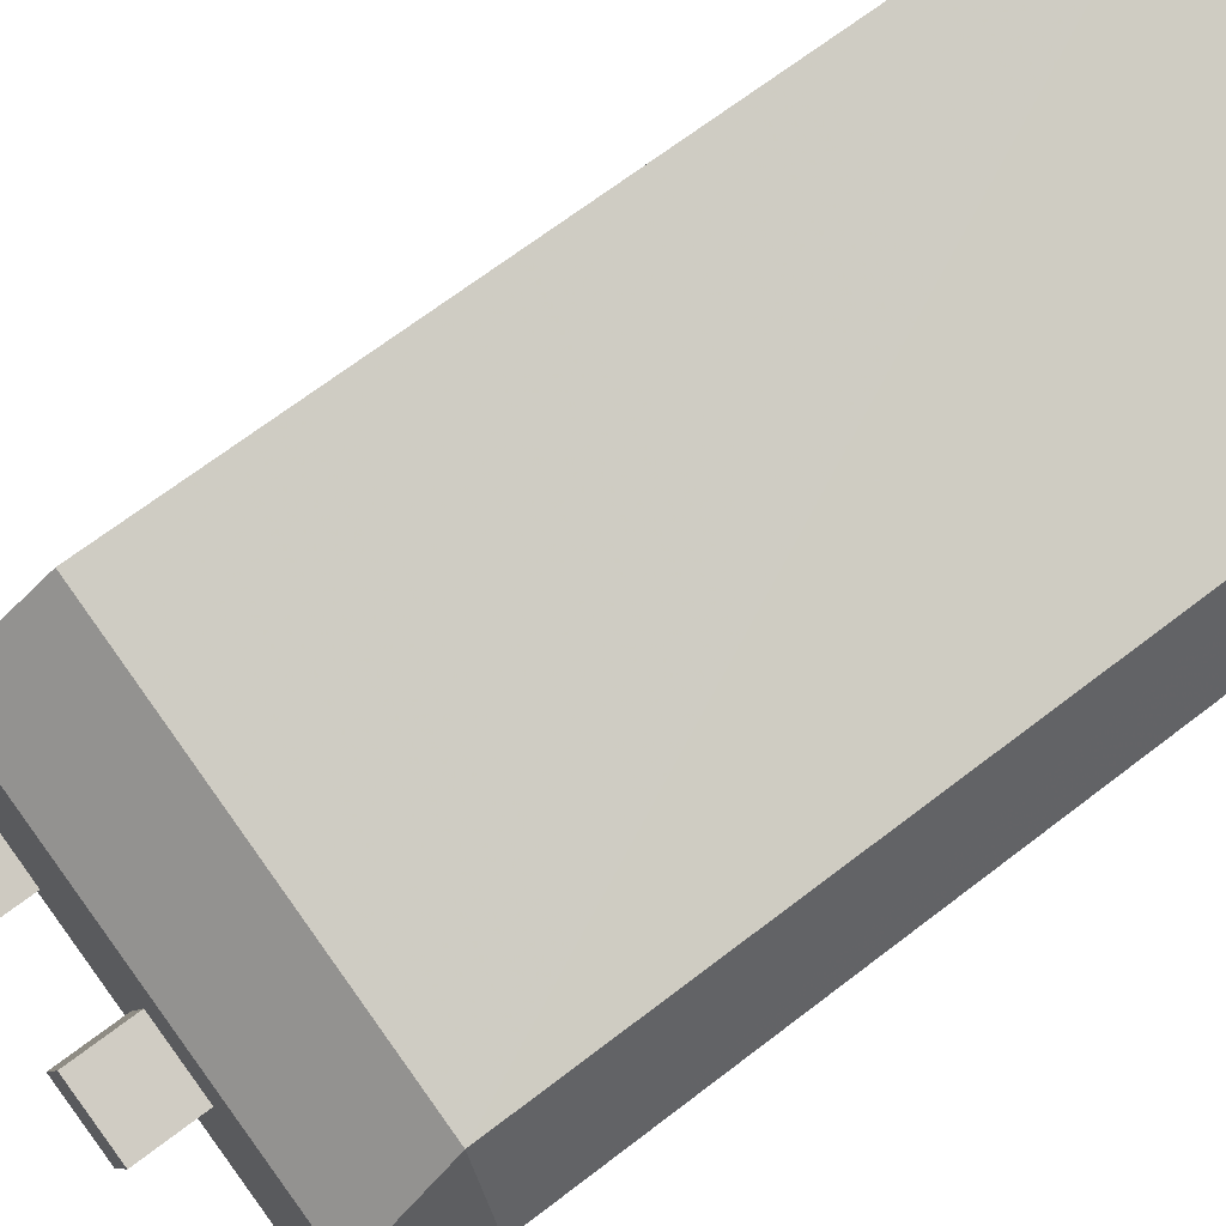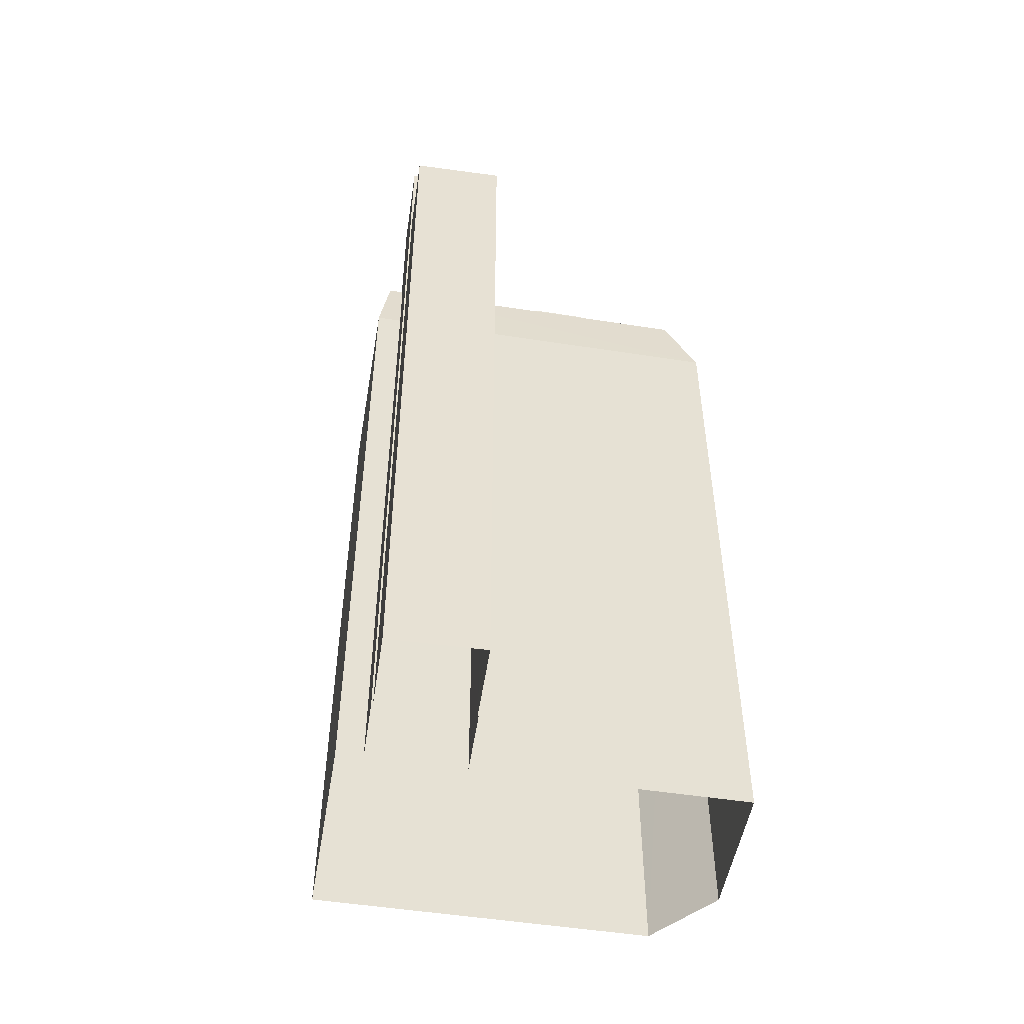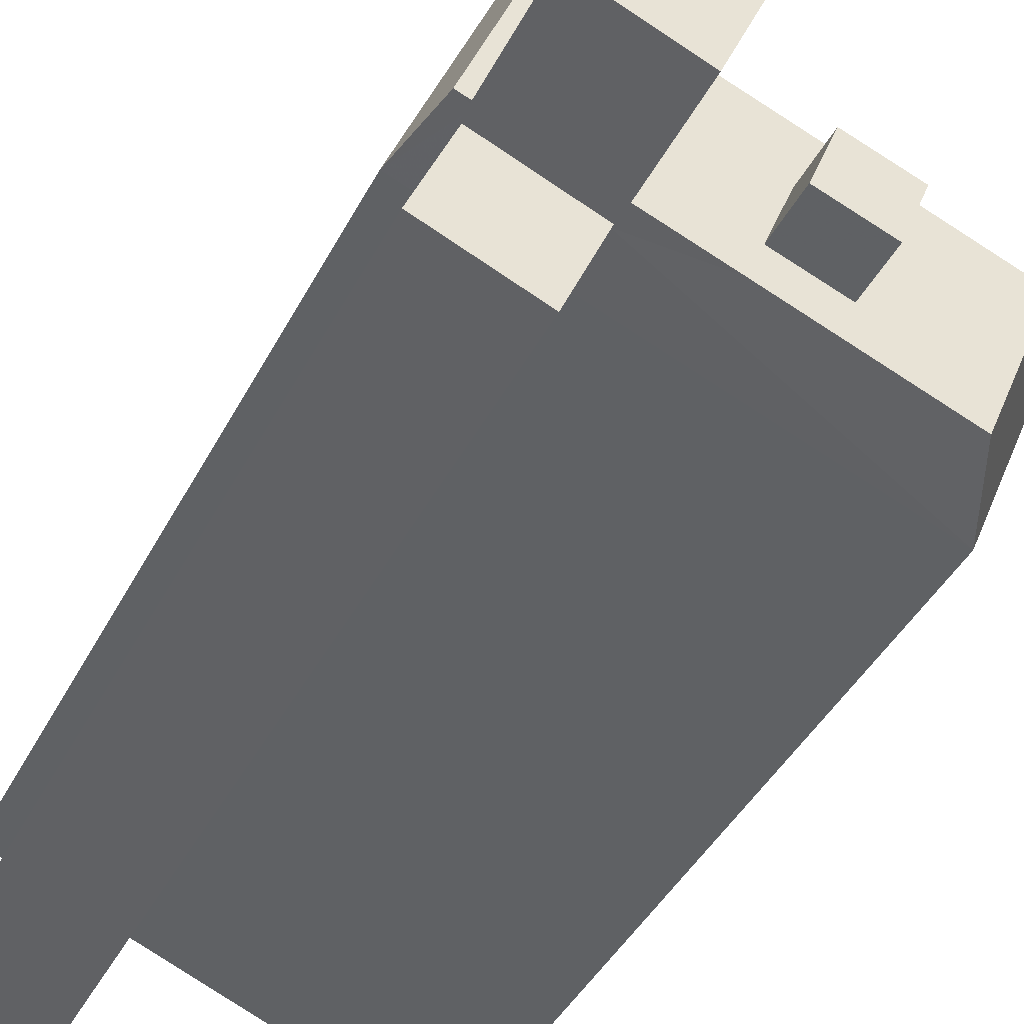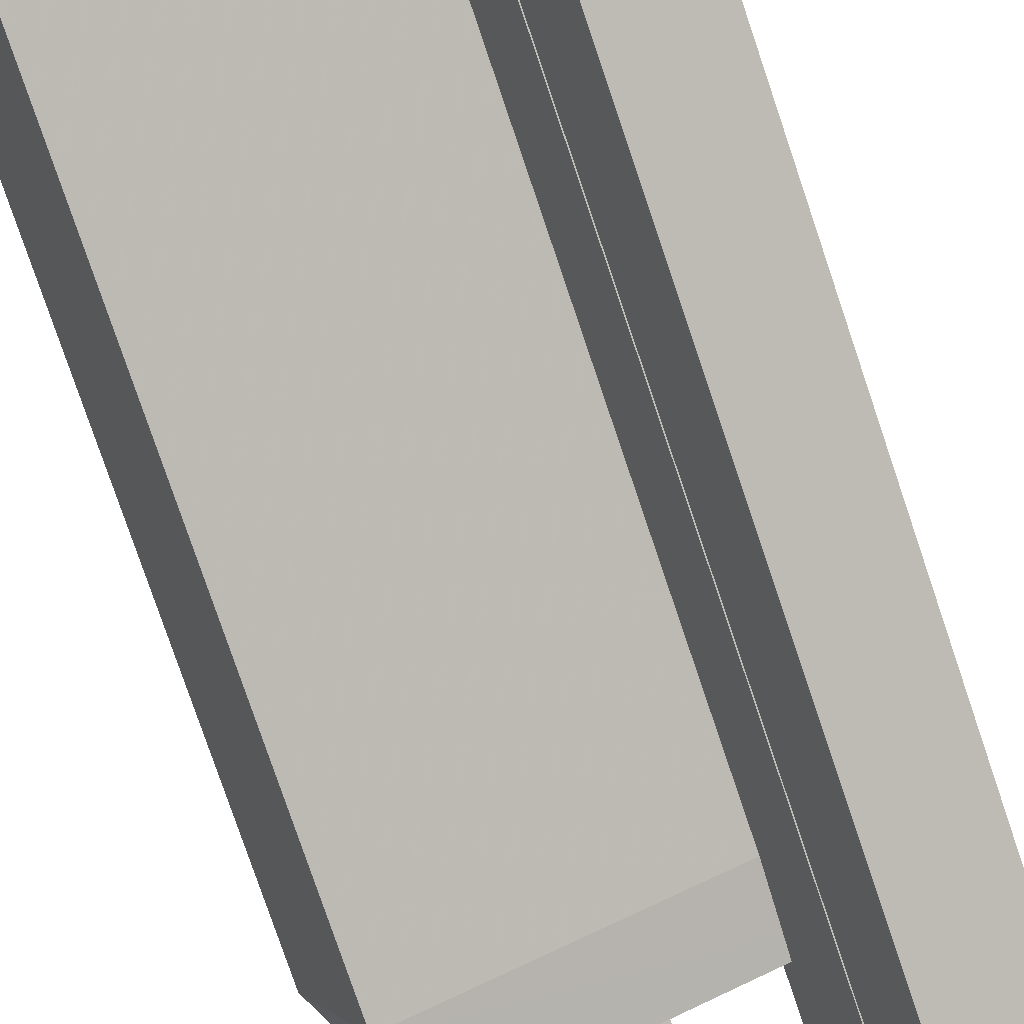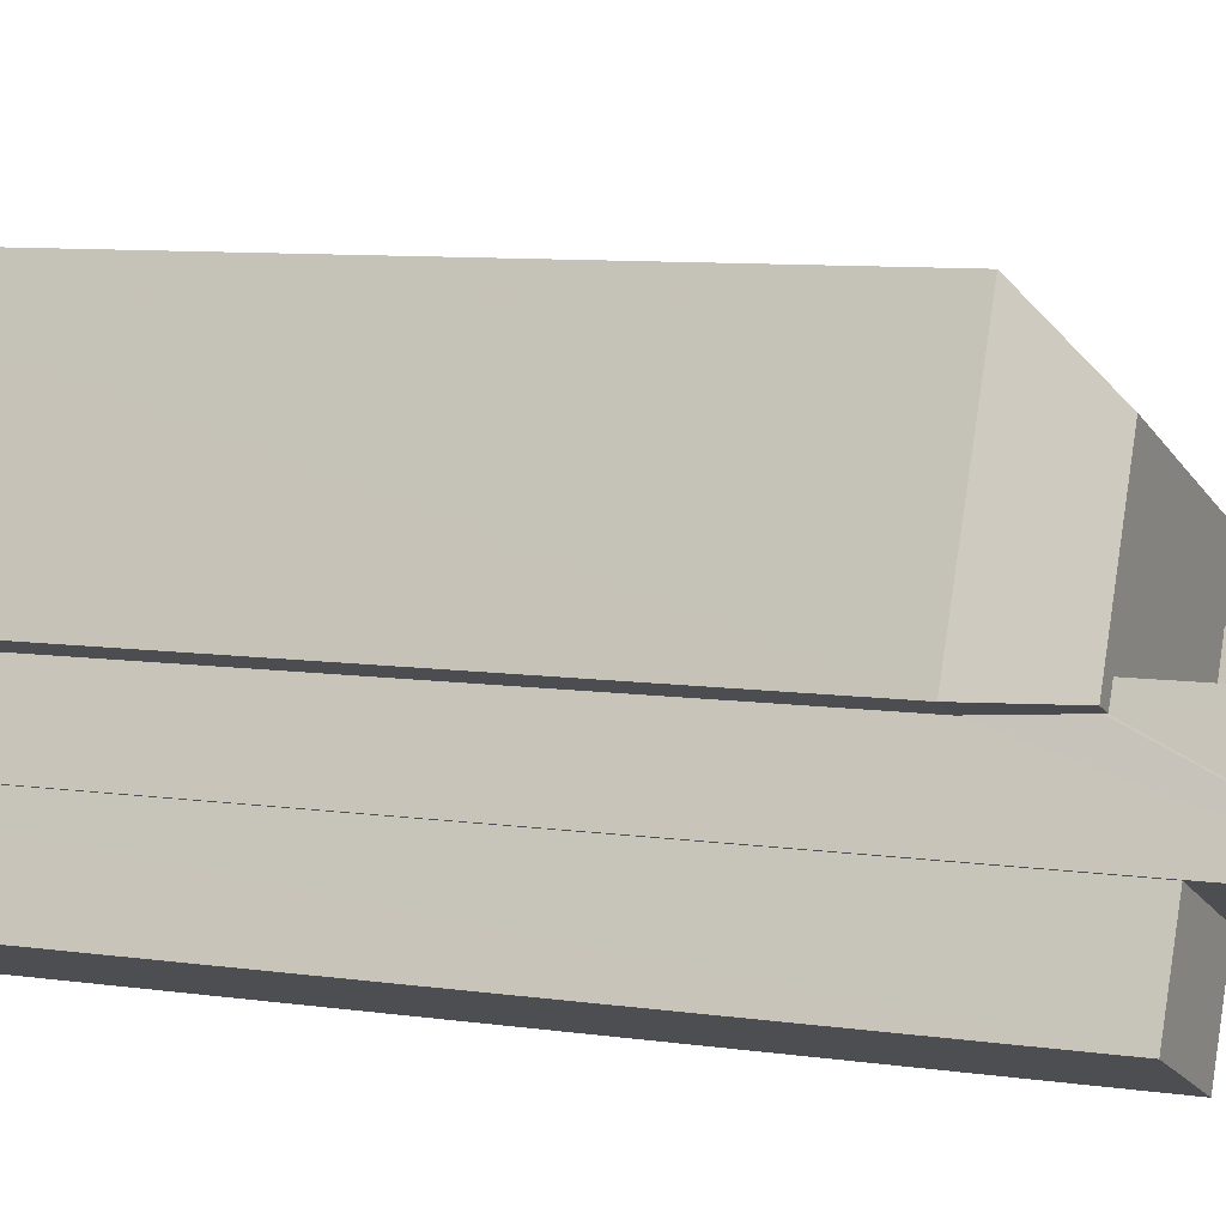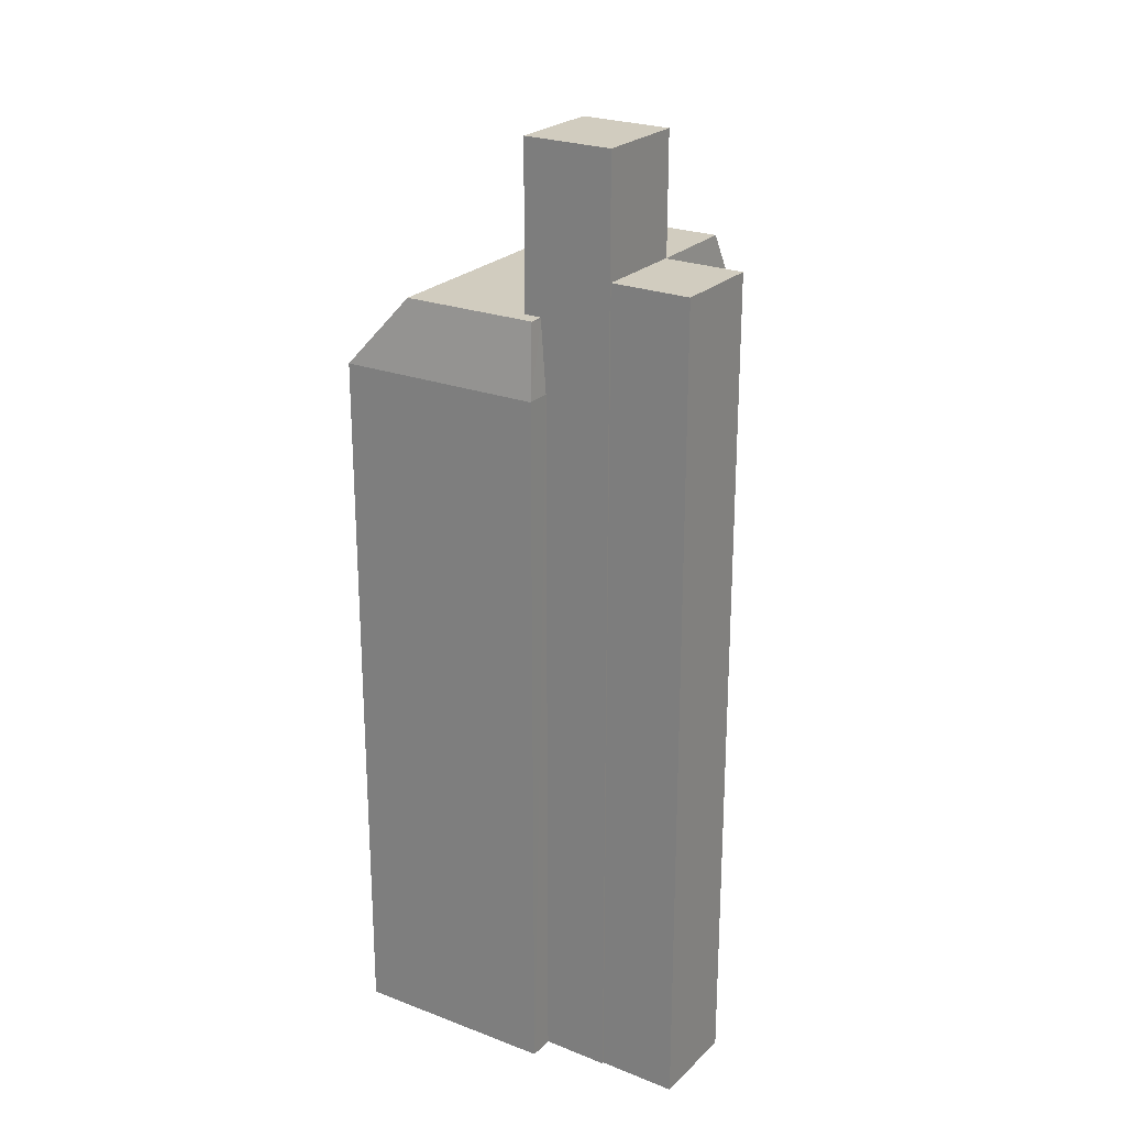
<metadata>
{"format":"obj","ext":"obj","renderer":"f3d","projection":"perspective","resolution":1024,"background":"white","views":[{"elev":65.6,"azim":51.9,"up":"+Y"},{"elev":-51.1,"azim":-31.8,"up":"+Z"},{"elev":-39.5,"azim":-24.5,"up":"+Y"},{"elev":-79.4,"azim":-161.2,"up":"+Y"},{"elev":7.6,"azim":-66.3,"up":"+Y"},{"elev":24.1,"azim":-80.0,"up":"+Z"}]}
</metadata>
<code>
v -7110 -3.715e+04 29.66
v -7110 -3.715e+04 31.44
v -7108 -3.715e+04 31.44
v -7108 -3.715e+04 29.65
v -7109 -3.715e+04 31.44
v -7109 -3.715e+04 29.65
v -7111 -3.715e+04 29.66
v -7111 -3.715e+04 31.44
v -7114 -3.715e+04 2.352
v -7114 -3.715e+04 27.17
v -7115 -3.715e+04 2.352
v -7114 -3.715e+04 29.66
v -7114 -3.715e+04 35.24
v -7114 -3.715e+04 29.66
v -7114 -3.715e+04 28.93
v -7115 -3.715e+04 35.24
v -7115 -3.715e+04 2.352
v -7115 -3.715e+04 31.16
v -7118 -3.715e+04 2.354
v -7118 -3.715e+04 31.16
v -7118 -3.715e+04 2.354
v -7118 -3.715e+04 35.24
v -7117 -3.715e+04 27.17
v -7117 -3.715e+04 2.354
v -7117 -3.715e+04 29.66
v -7117 -3.715e+04 29.66
v -7117 -3.715e+04 35.24
v -7117 -3.715e+04 29.56
v -7116 -3.716e+04 31.16
v -7116 -3.716e+04 2.352
v -7119 -3.715e+04 2.353
v -7119 -3.715e+04 31.16
v -7118 -3.715e+04 27.17
v -7118 -3.715e+04 2.354
v -7105 -3.715e+04 2.349
v -7105 -3.715e+04 27.17
v -7104 -3.715e+04 27.17
v -7104 -3.715e+04 2.349
v -7105 -3.715e+04 2.35
v -7104 -3.715e+04 27.17
v -7115 -3.714e+04 2.354
v -7115 -3.714e+04 27.17
v -7106 -3.715e+04 29.65
v -7111 -3.715e+04 29.66
v -7117 -3.715e+04 29.66
v -7110 -3.715e+04 29.66
v -7116 -3.714e+04 29.66
v -7105 -3.715e+04 29.65
f 9 39 38
f 38 35 9
f 9 41 39
f 24 34 41
f 30 31 17
f 11 17 9
f 19 21 24
f 17 31 19
f 24 41 9
f 17 24 9
f 17 19 24
f 1 2 3
f 4 1 3
f 4 3 5
f 6 4 5
f 7 5 8
f 7 6 5
f 1 8 2
f 1 7 8
f 9 10 11
f 12 13 14
f 10 15 16
f 11 10 16
f 14 13 16
f 15 14 16
f 17 11 18
f 11 16 18
f 19 20 21
f 20 16 22
f 18 16 20
f 21 20 22
f 21 23 24
f 25 26 27
f 22 23 21
f 28 23 22
f 26 22 27
f 28 22 26
f 13 25 27
f 13 12 25
f 17 29 30
f 17 18 29
f 29 31 30
f 29 32 31
f 19 31 32
f 20 19 32
f 23 33 34
f 24 23 34
f 9 35 36
f 10 9 36
f 37 38 39
f 40 37 39
f 36 35 38
f 37 36 38
f 33 41 34
f 33 42 41
f 40 39 41
f 42 40 41
f 43 44 36
f 36 44 15
f 44 14 15
f 28 45 33
f 23 28 33
f 10 36 15
f 28 26 45
f 5 3 2
f 8 5 2
f 7 1 12
f 44 7 12
f 1 46 47
f 14 44 12
f 45 25 47
f 26 25 45
f 25 12 47
f 12 1 47
f 46 4 48
f 48 4 43
f 43 6 44
f 4 46 1
f 44 6 7
f 4 6 43
f 22 13 27
f 22 16 13
f 18 32 29
f 18 20 32
f 48 37 40
f 37 43 36
f 48 43 37
f 45 47 33
f 33 47 42
f 42 48 40
f 42 46 48
f 42 47 46

</code>
